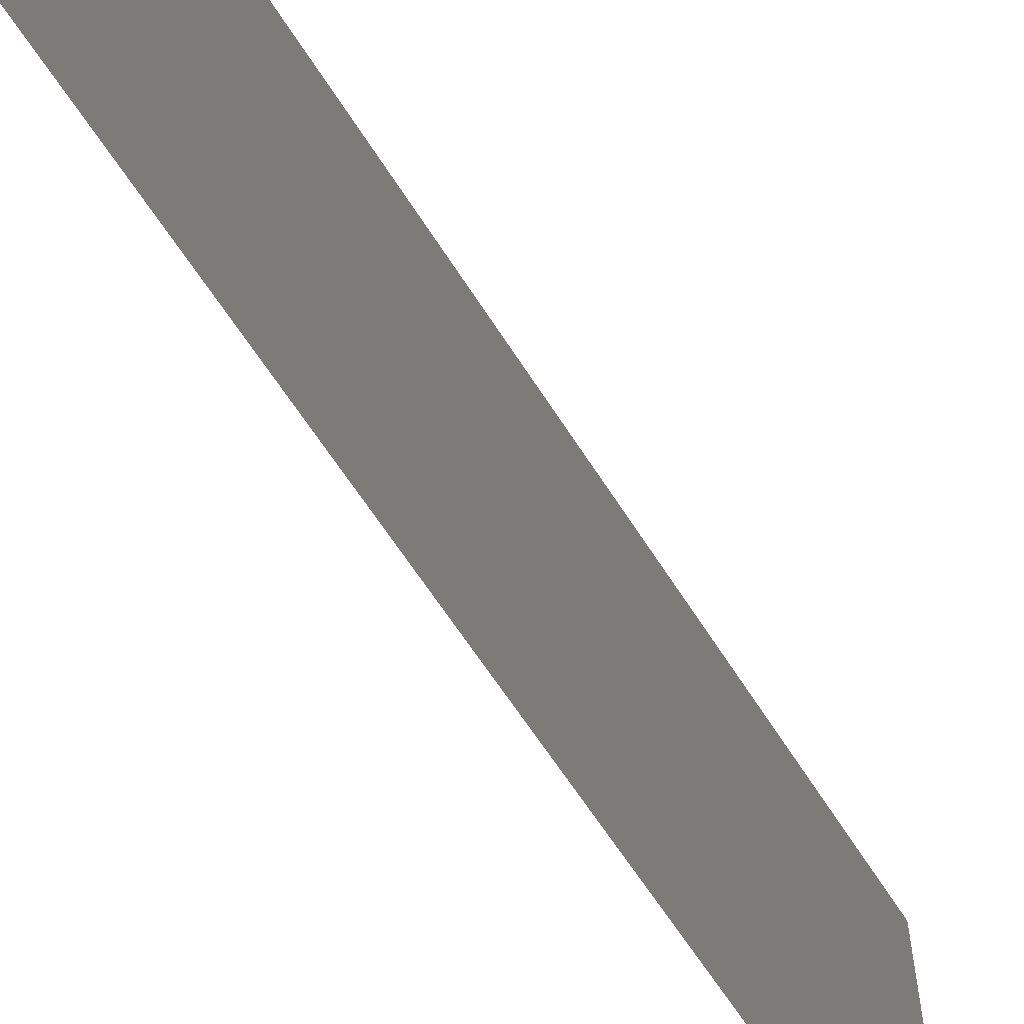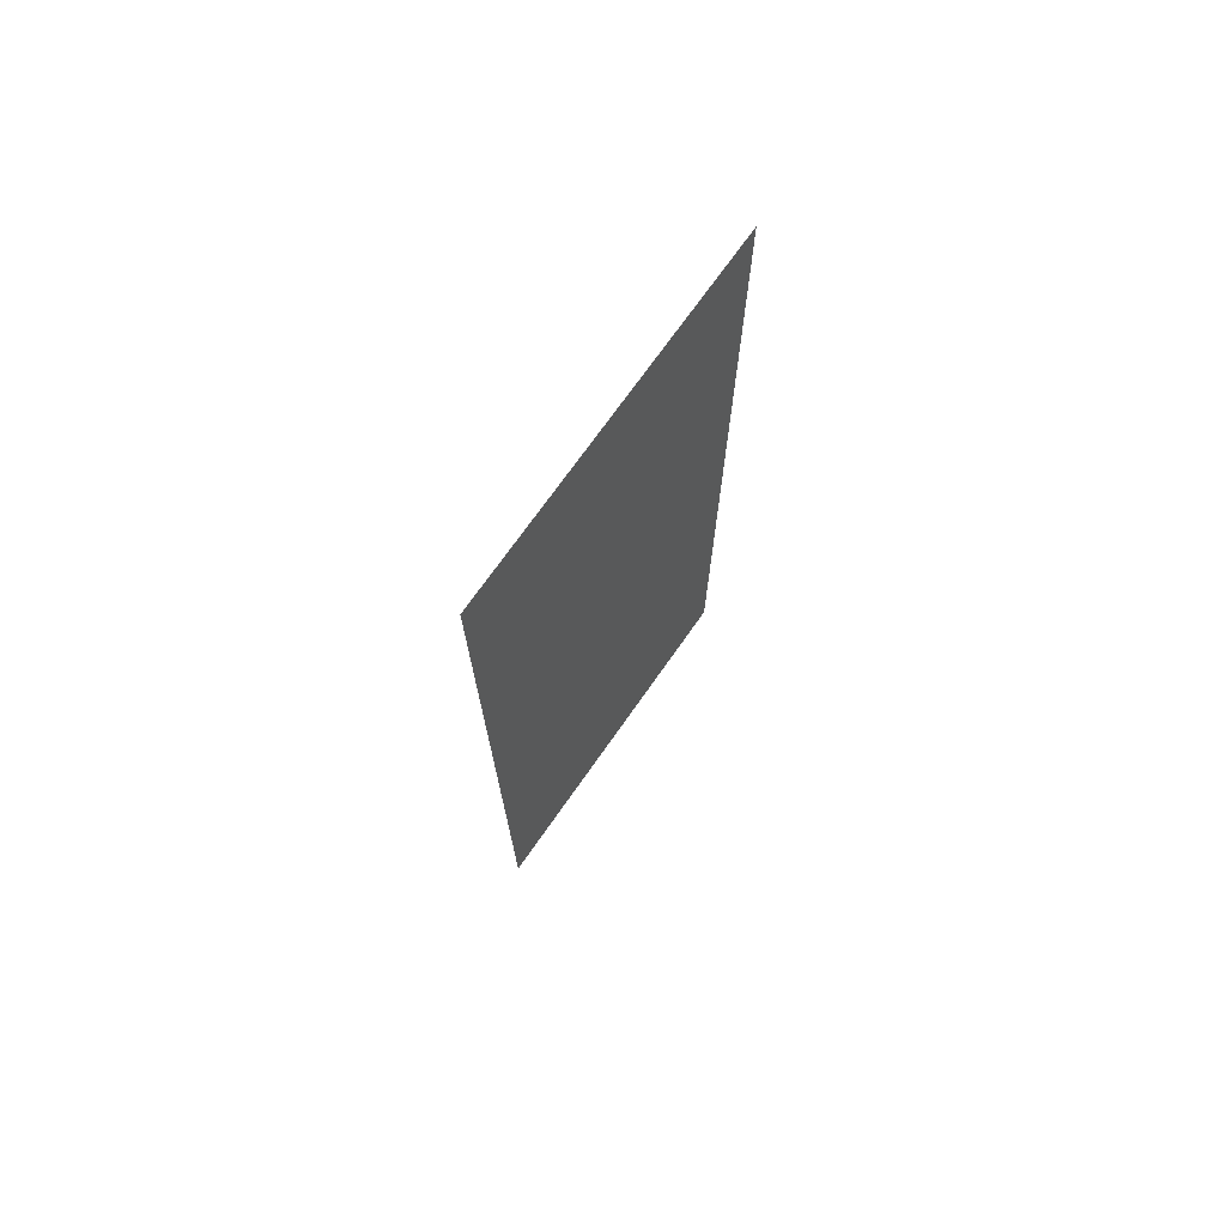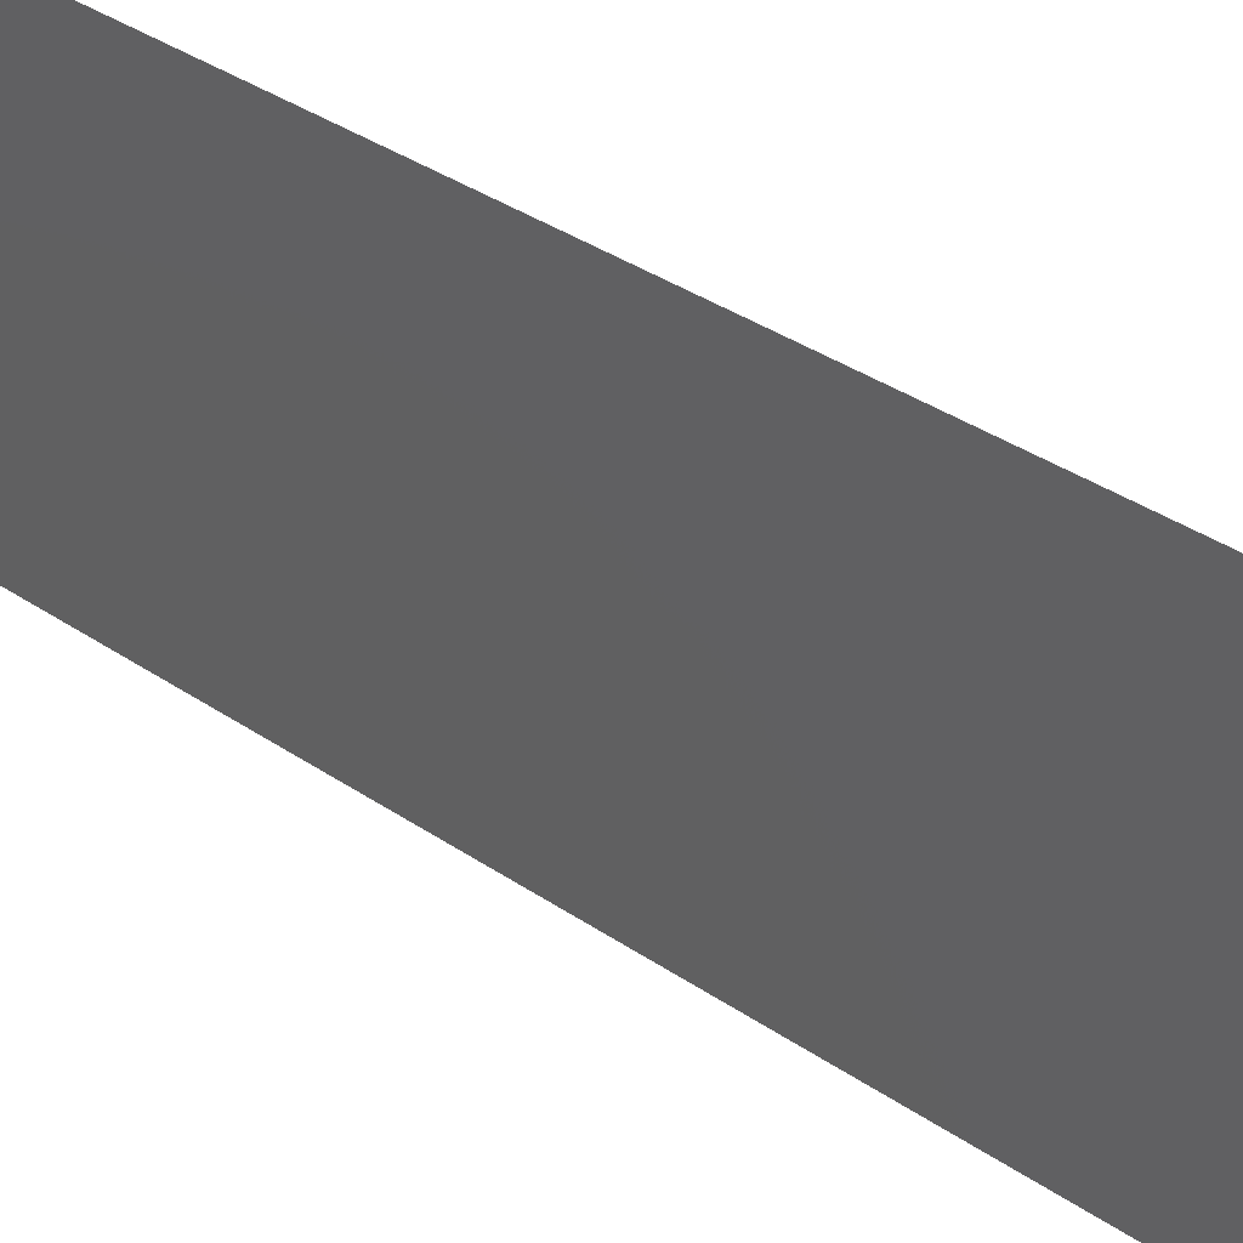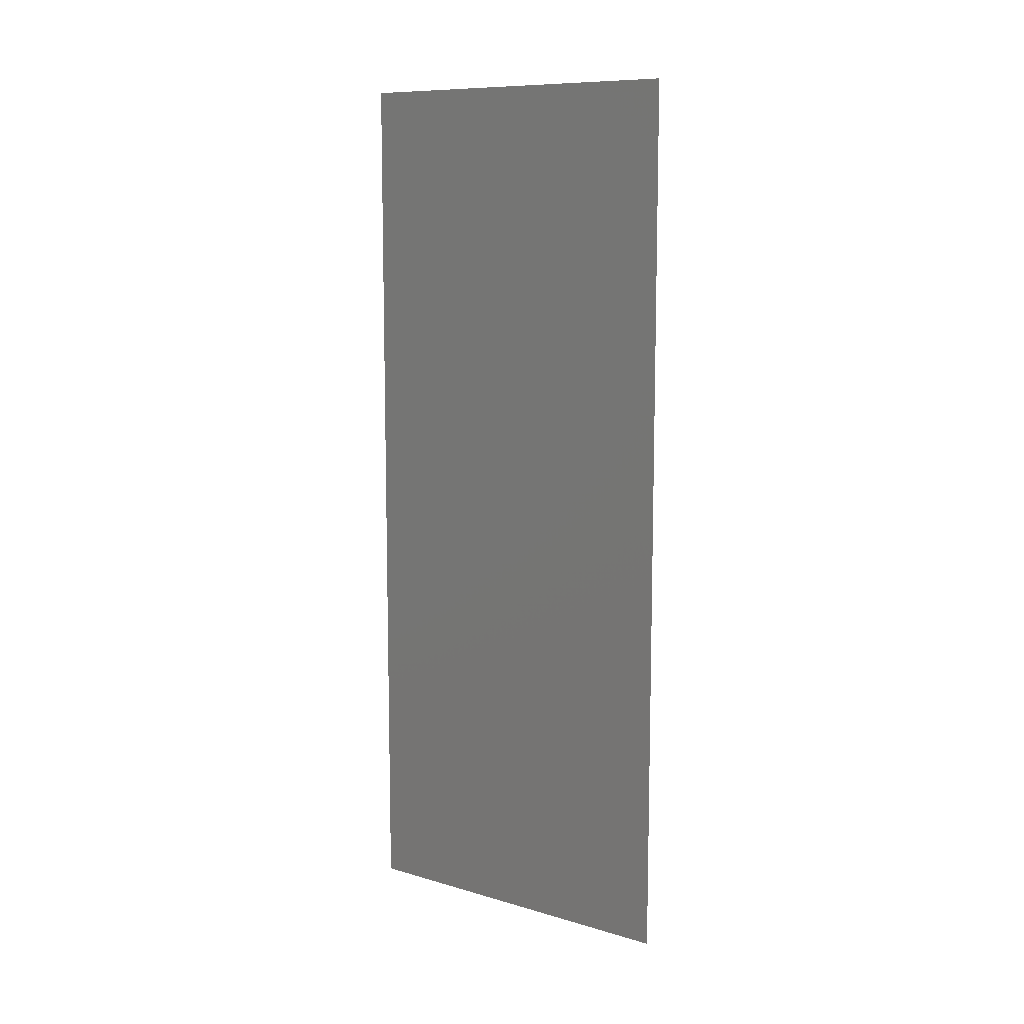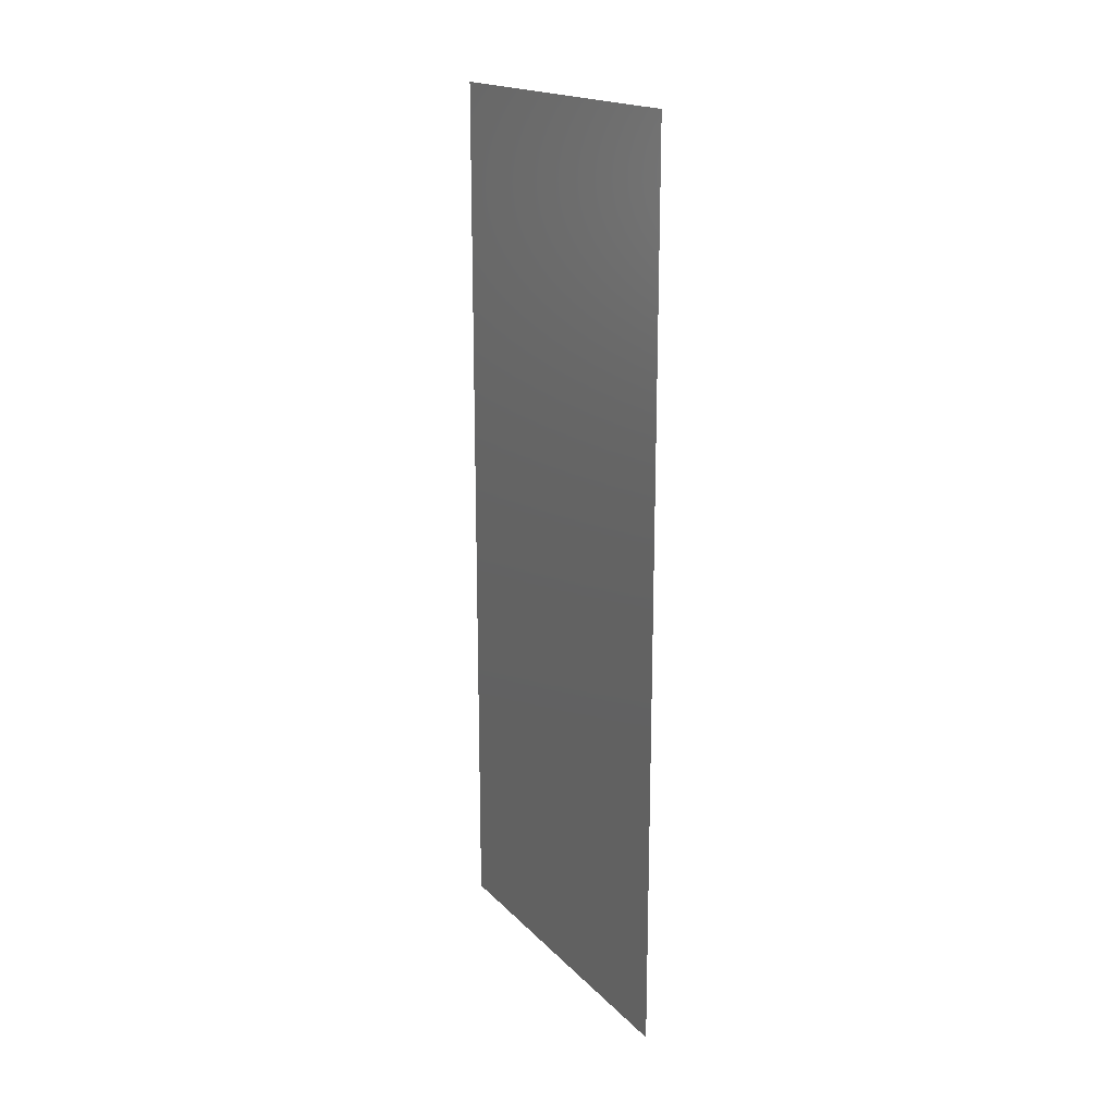
<metadata>
{"format":"stl","ext":"stl","renderer":"f3d","projection":"perspective","resolution":1024,"background":"white","views":[{"elev":-60.5,"azim":31.7,"up":"+Z"},{"elev":72.0,"azim":-144.9,"up":"+Y"},{"elev":38.0,"azim":-49.4,"up":"+Z"},{"elev":9.9,"azim":126.7,"up":"+Y"},{"elev":18.3,"azim":-29.2,"up":"+Y"}]}
</metadata>
<code>
# stl→obj: 4 verts, 2 faces
v 0.3 0 0
v 0.3 0 0.06
v 0.3 0.15 0
v 0.3 0.15 0.06
f 1 2 3
f 4 3 2

</code>
